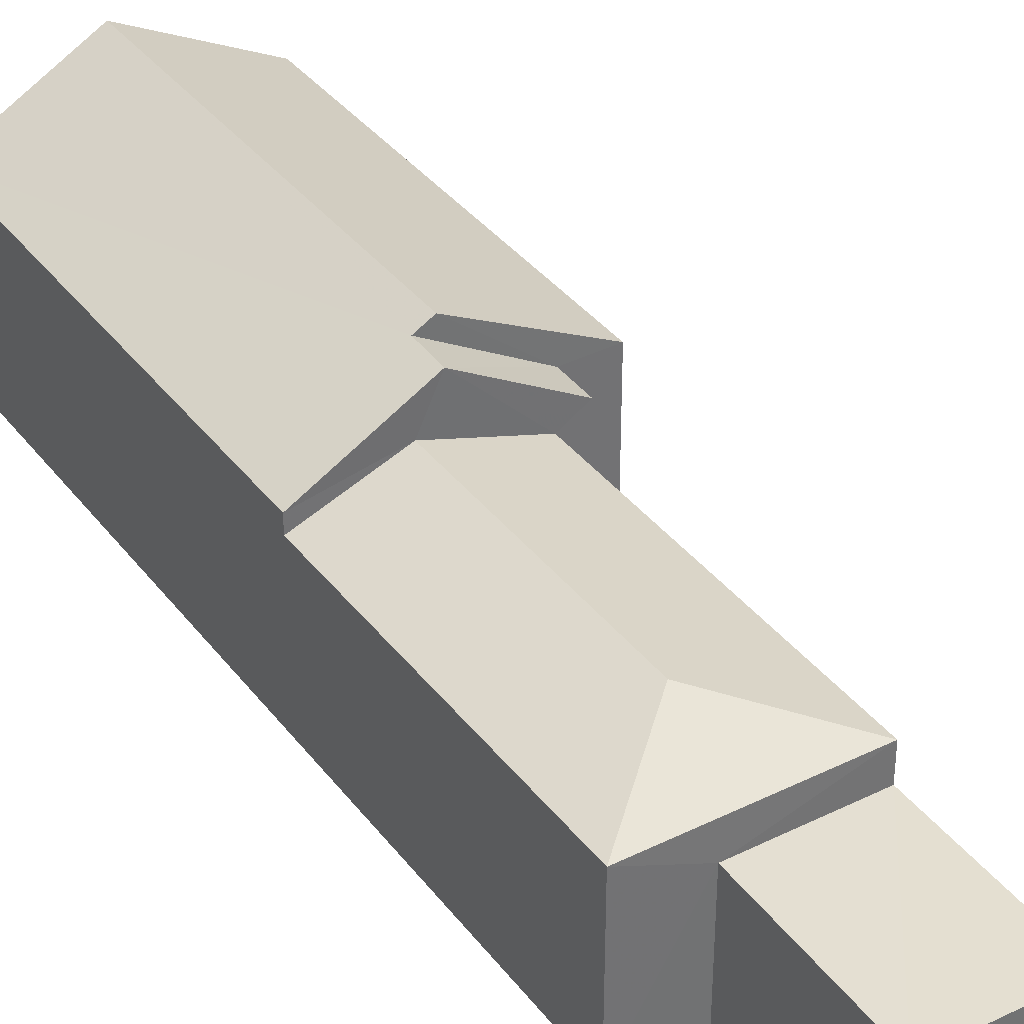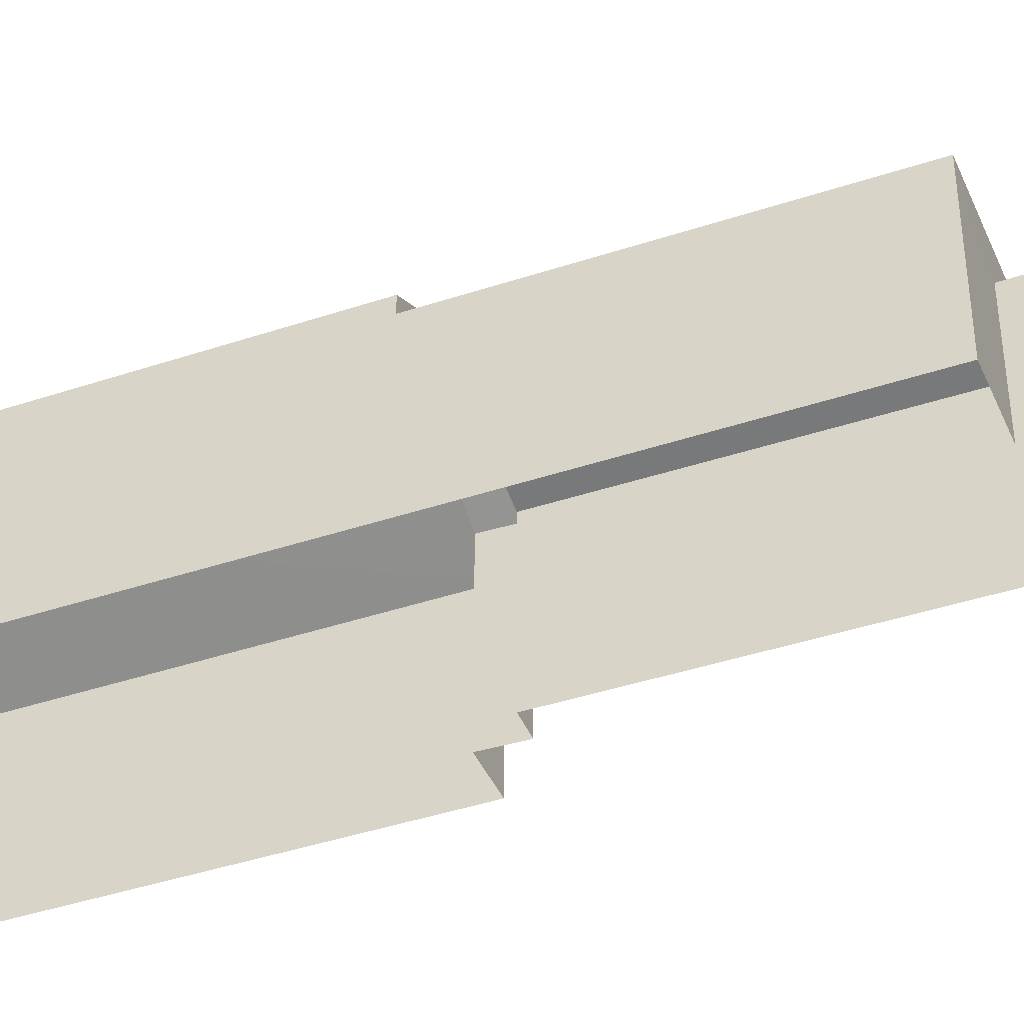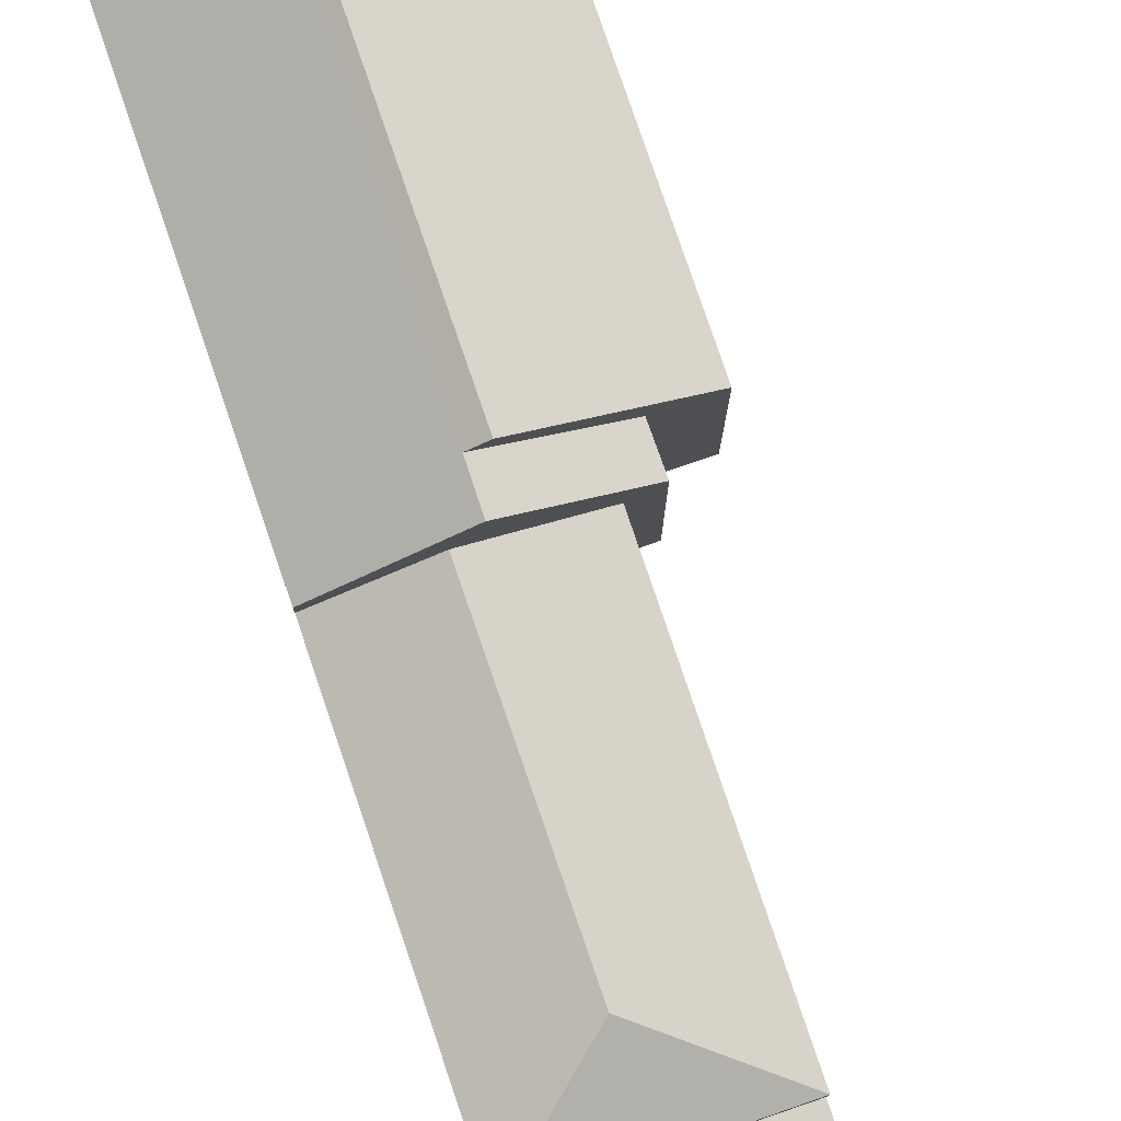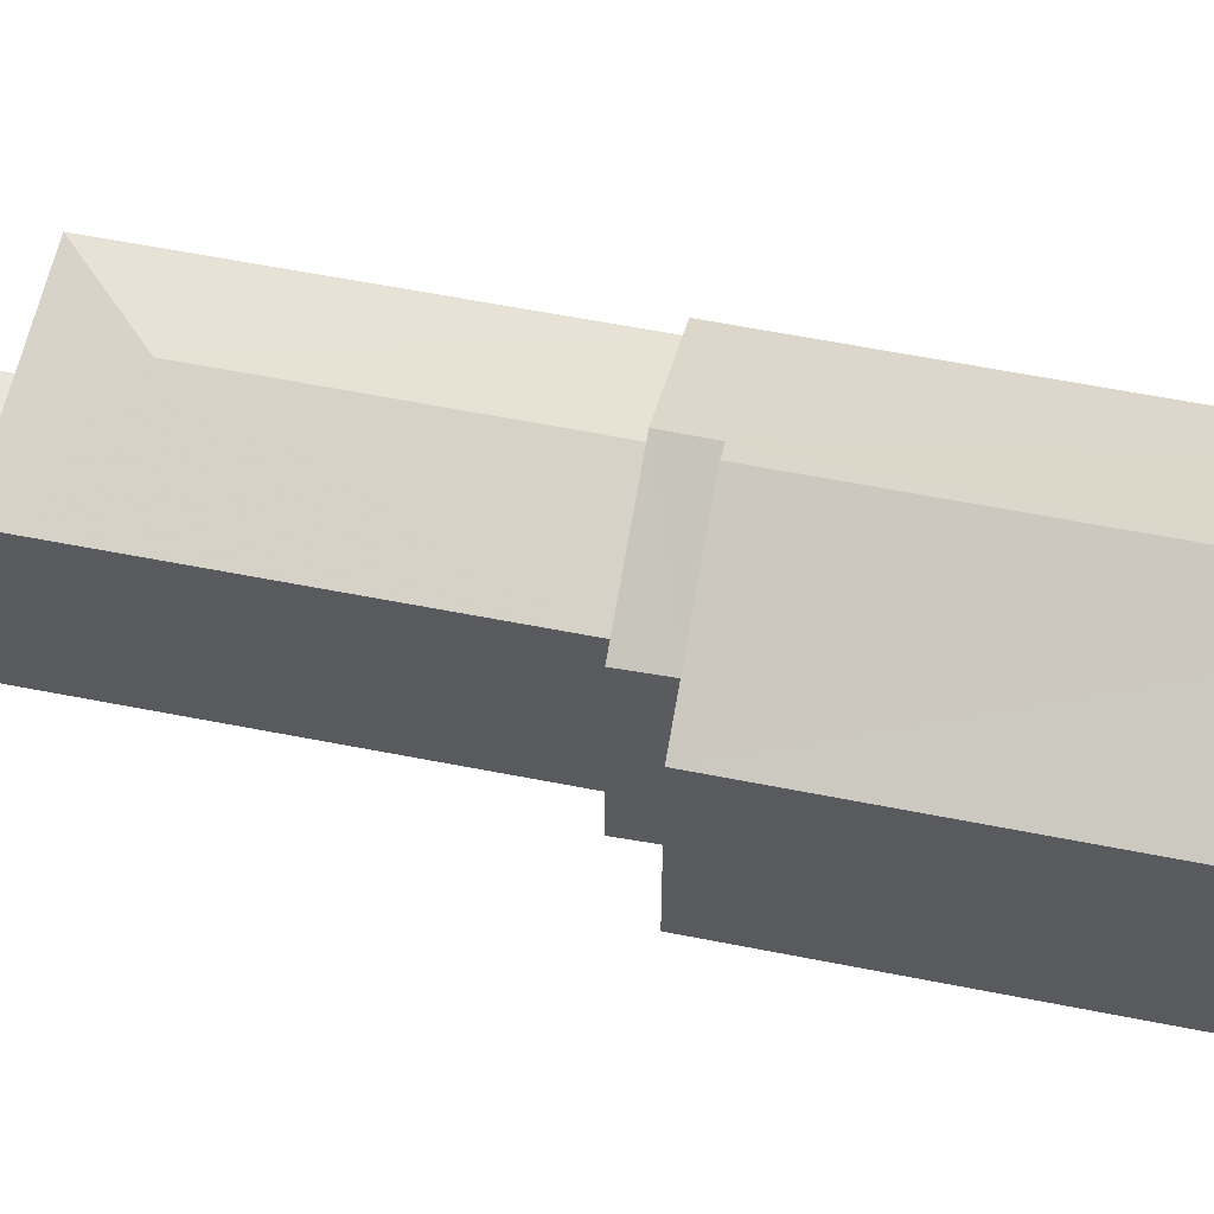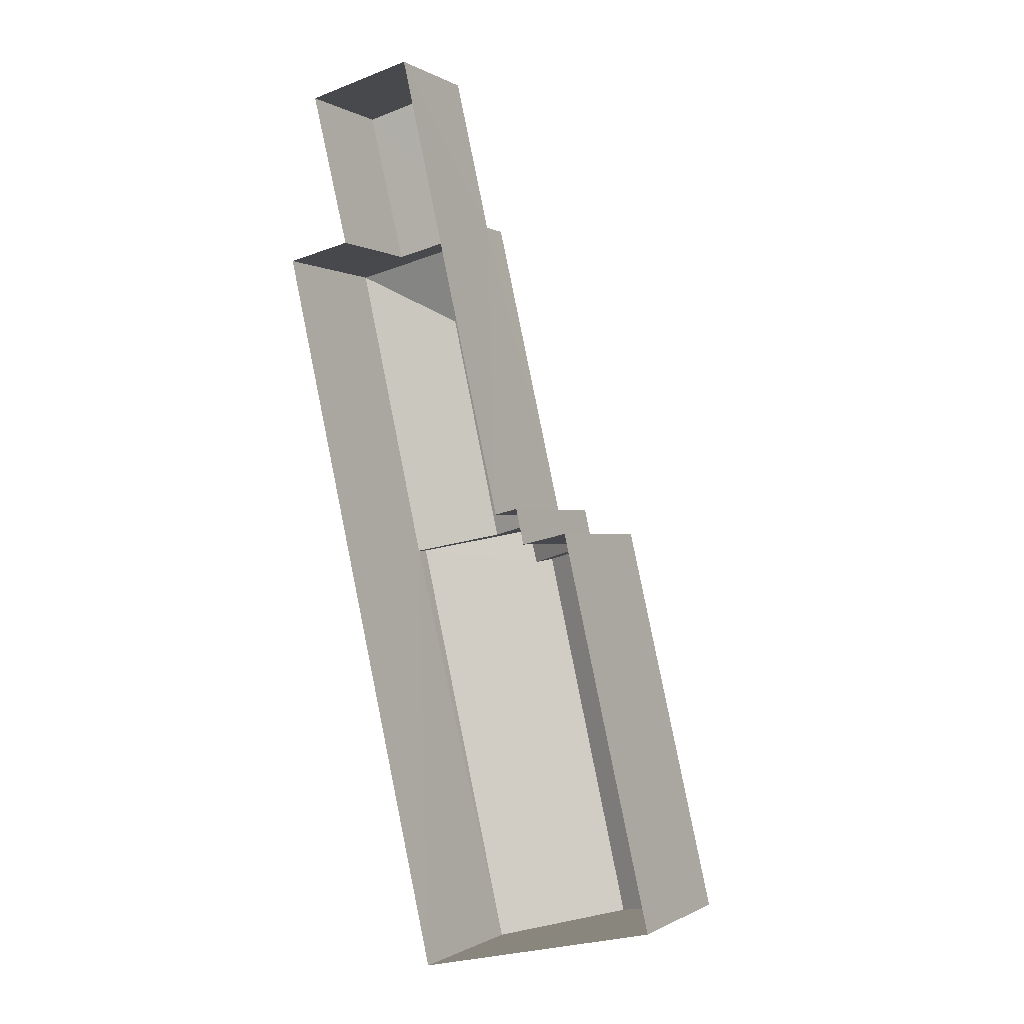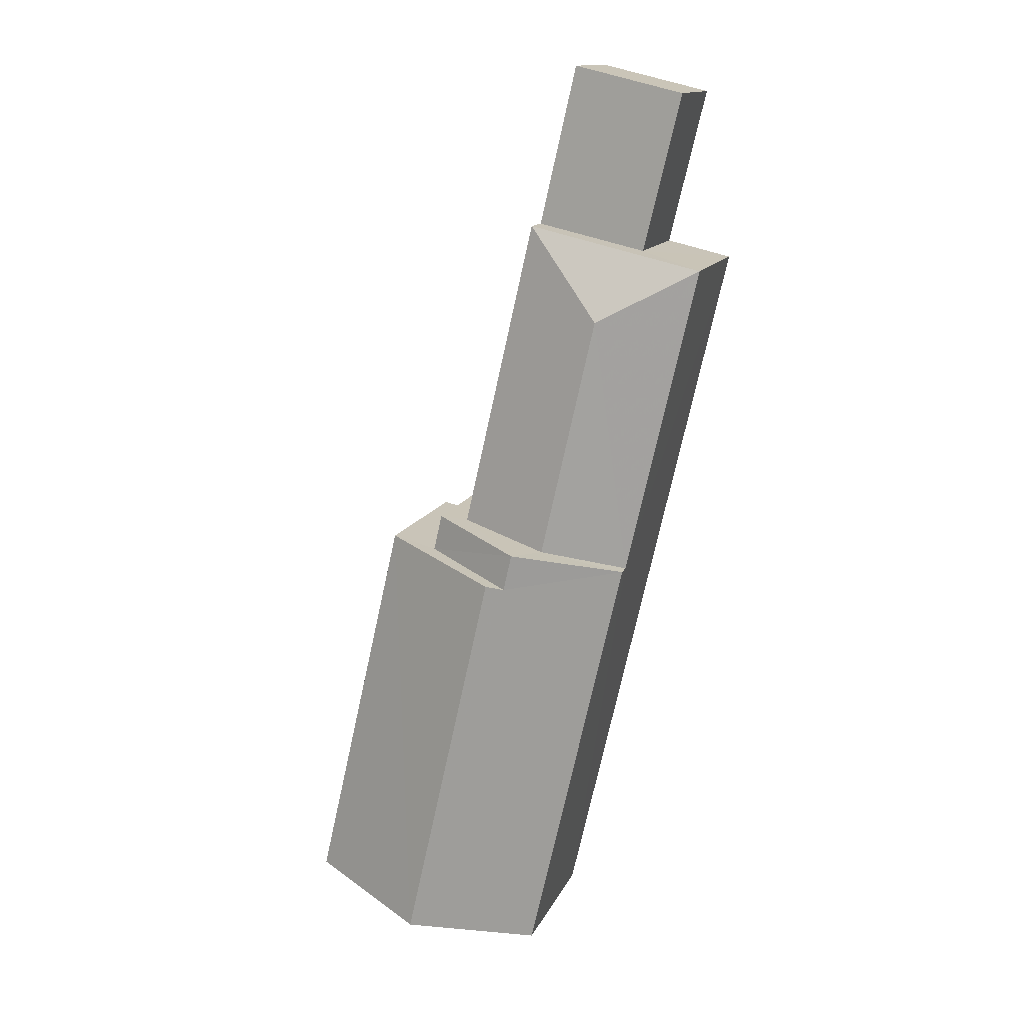
<metadata>
{"format":"obj","ext":"obj","renderer":"f3d","projection":"perspective","resolution":1024,"background":"white","views":[{"elev":36.9,"azim":134.6,"up":"+Z"},{"elev":-41.4,"azim":99.2,"up":"+Z"},{"elev":79.8,"azim":148.3,"up":"+Z"},{"elev":58.3,"azim":-91.2,"up":"+Z"},{"elev":-0.5,"azim":-152.9,"up":"+Y"},{"elev":13.6,"azim":17.5,"up":"+Y"}]}
</metadata>
<code>
v -2.23e+05 -1.273e+05 17.96
v -2.23e+05 -1.273e+05 17.96
v -2.23e+05 -1.273e+05 17.96
v -2.23e+05 -1.273e+05 17.96
v -2.23e+05 -1.273e+05 17.96
v -2.23e+05 -1.273e+05 17.96
v -2.23e+05 -1.273e+05 17.96
v -2.23e+05 -1.273e+05 17.96
v -2.23e+05 -1.273e+05 17.96
v -2.229e+05 -1.273e+05 17.96
v -2.23e+05 -1.273e+05 22.47
v -2.23e+05 -1.273e+05 22.47
v -2.23e+05 -1.273e+05 22.3
v -2.23e+05 -1.273e+05 21.18
v -2.23e+05 -1.273e+05 21.18
v -2.23e+05 -1.273e+05 22.3
v -2.23e+05 -1.273e+05 20.26
v -2.23e+05 -1.273e+05 20.26
v -2.23e+05 -1.273e+05 20.26
v -2.23e+05 -1.273e+05 20.26
v -2.23e+05 -1.273e+05 20.87
v -2.23e+05 -1.273e+05 21.48
v -2.23e+05 -1.273e+05 20.87
v -2.23e+05 -1.273e+05 21.48
v -2.23e+05 -1.273e+05 21.18
v -2.23e+05 -1.273e+05 21.18
v -2.23e+05 -1.273e+05 20.87
v -2.229e+05 -1.273e+05 20.87
v -2.23e+05 -1.273e+05 21.18
v -2.23e+05 -1.273e+05 21.18
f 1 2 3
f 4 5 6
f 1 3 7
f 5 8 7
f 9 6 5
f 10 9 7
f 3 10 7
f 9 5 7
f 11 12 13
f 12 14 13
f 13 15 16
f 13 14 15
f 17 18 19
f 17 20 18
f 21 22 23
f 21 24 22
f 25 13 16
f 26 25 16
f 27 28 22
f 24 27 22
f 12 29 30
f 12 11 29
f 22 28 23
f 21 17 7
f 7 17 1
f 21 23 17
f 1 17 19
f 30 4 6
f 30 29 4
f 15 14 27
f 14 9 27
f 27 10 28
f 27 9 10
f 19 2 1
f 19 18 2
f 15 27 24
f 7 8 21
f 16 24 21
f 16 15 24
f 21 8 26
f 16 21 26
f 3 2 18
f 20 3 18
f 5 26 8
f 5 25 26
f 25 5 29
f 13 25 11
f 5 4 29
f 11 25 29
f 10 20 28
f 28 20 23
f 10 3 20
f 23 20 17
f 30 6 12
f 6 9 12
f 9 14 12

</code>
